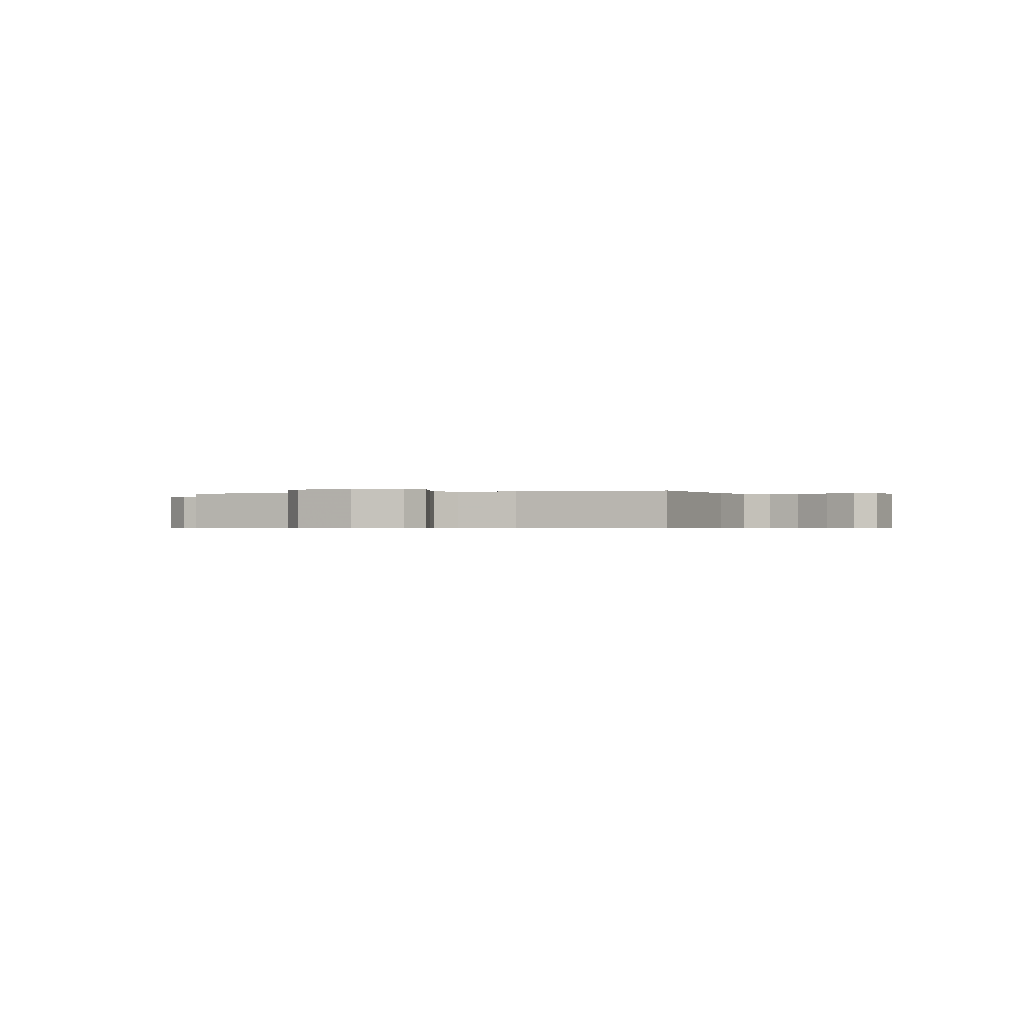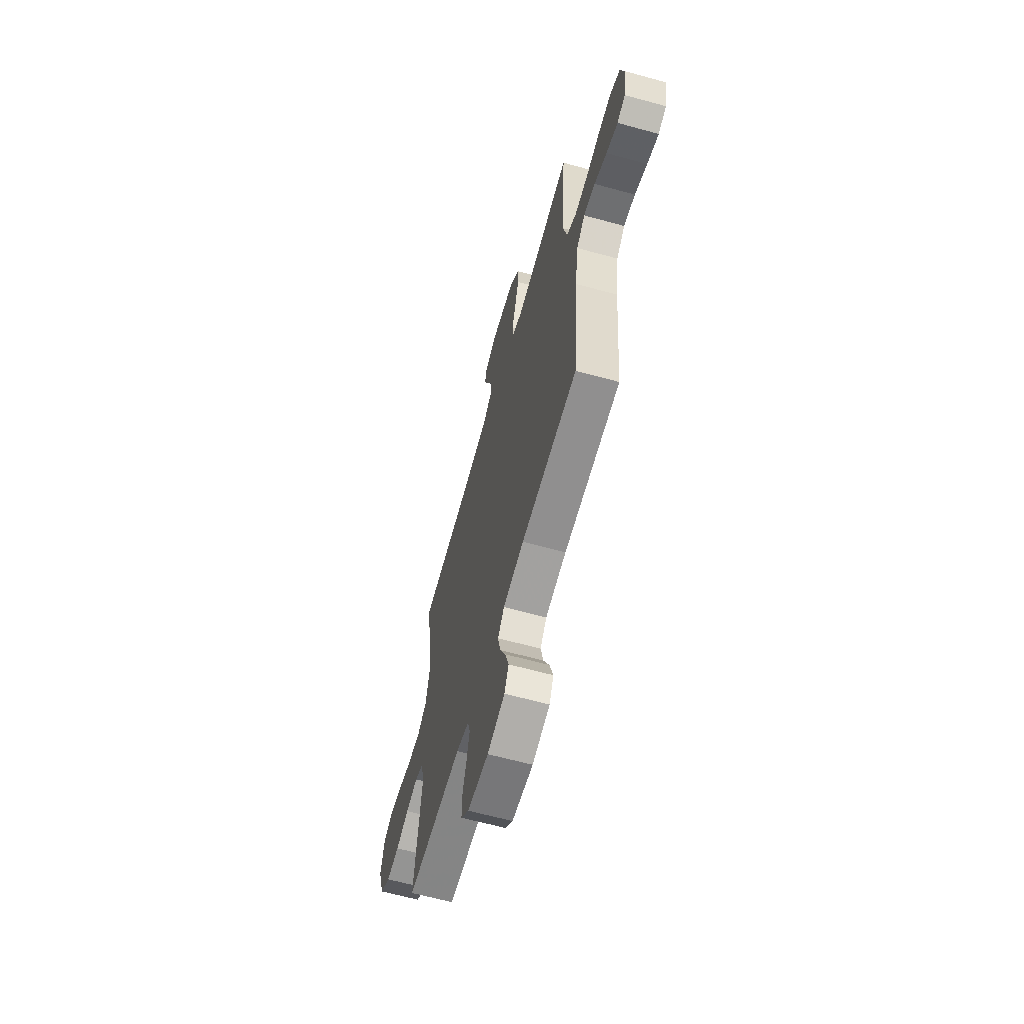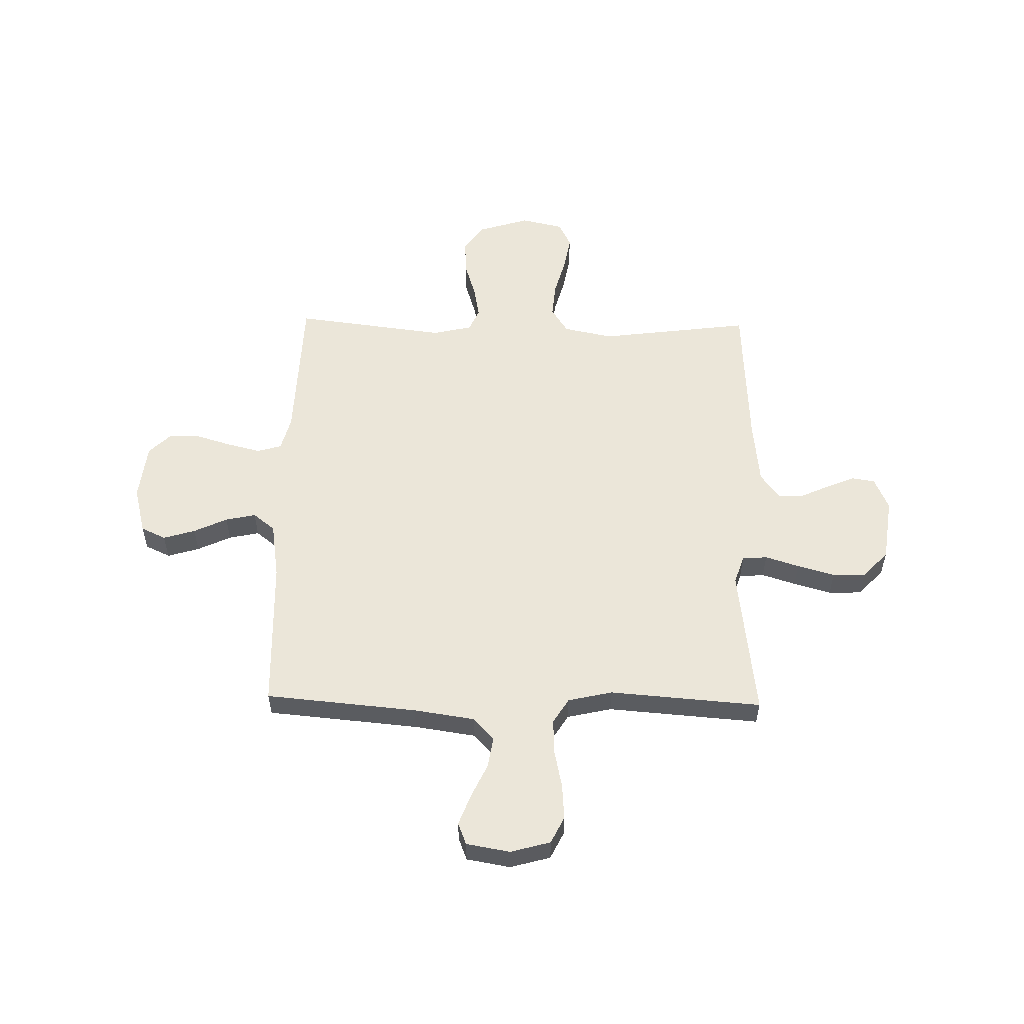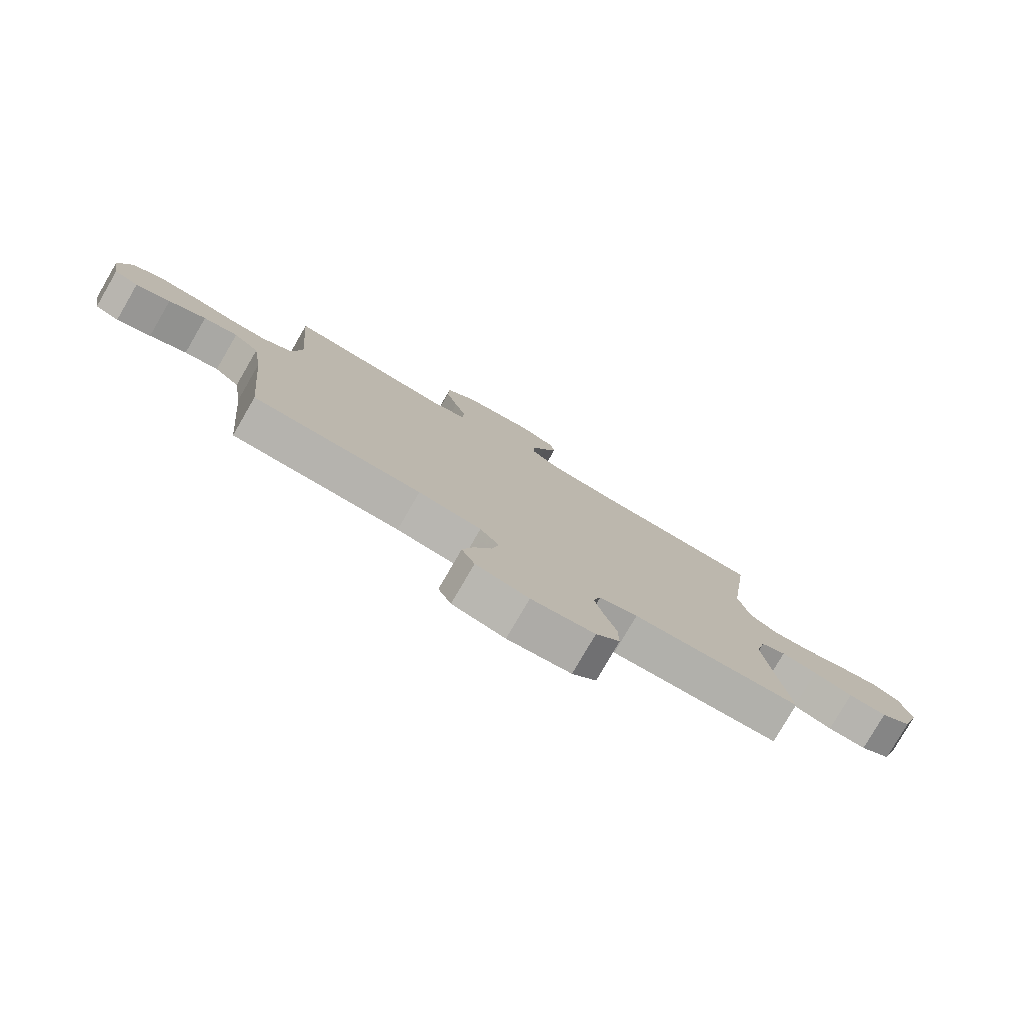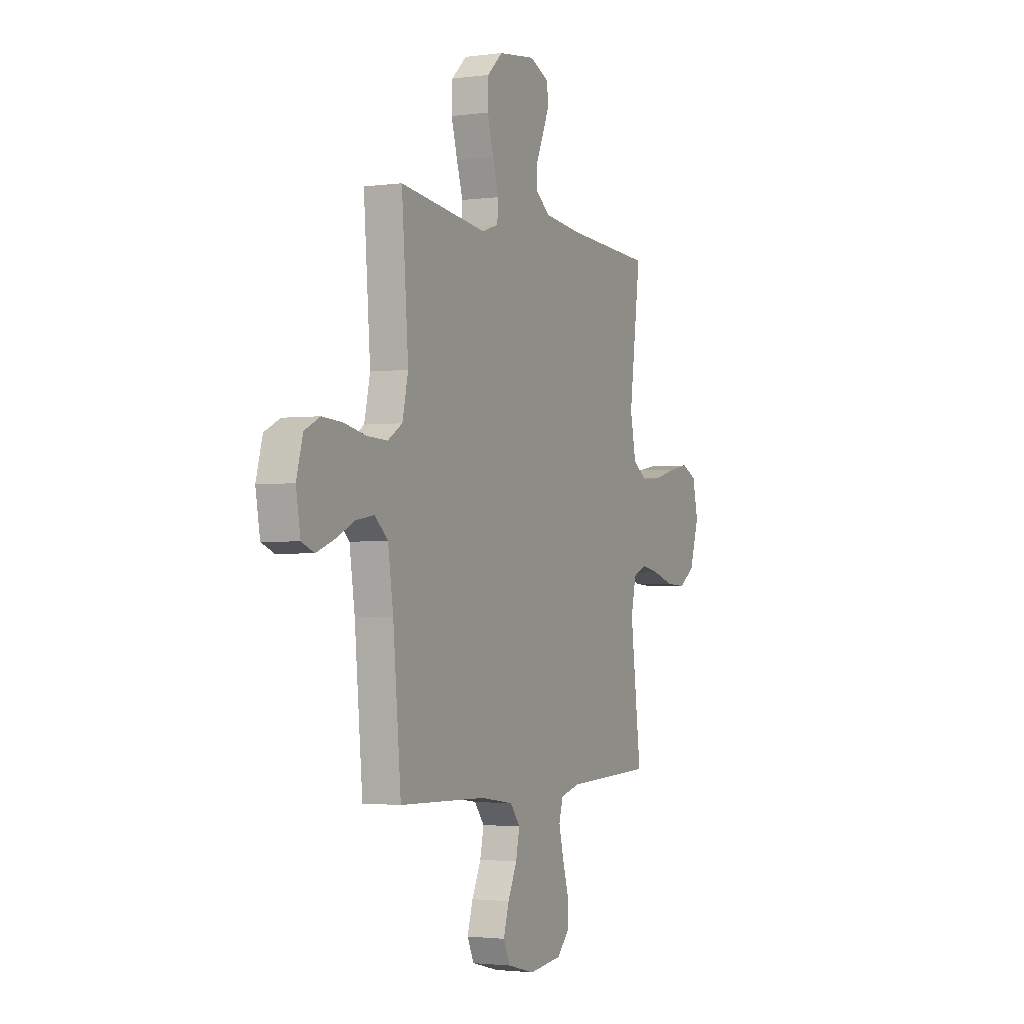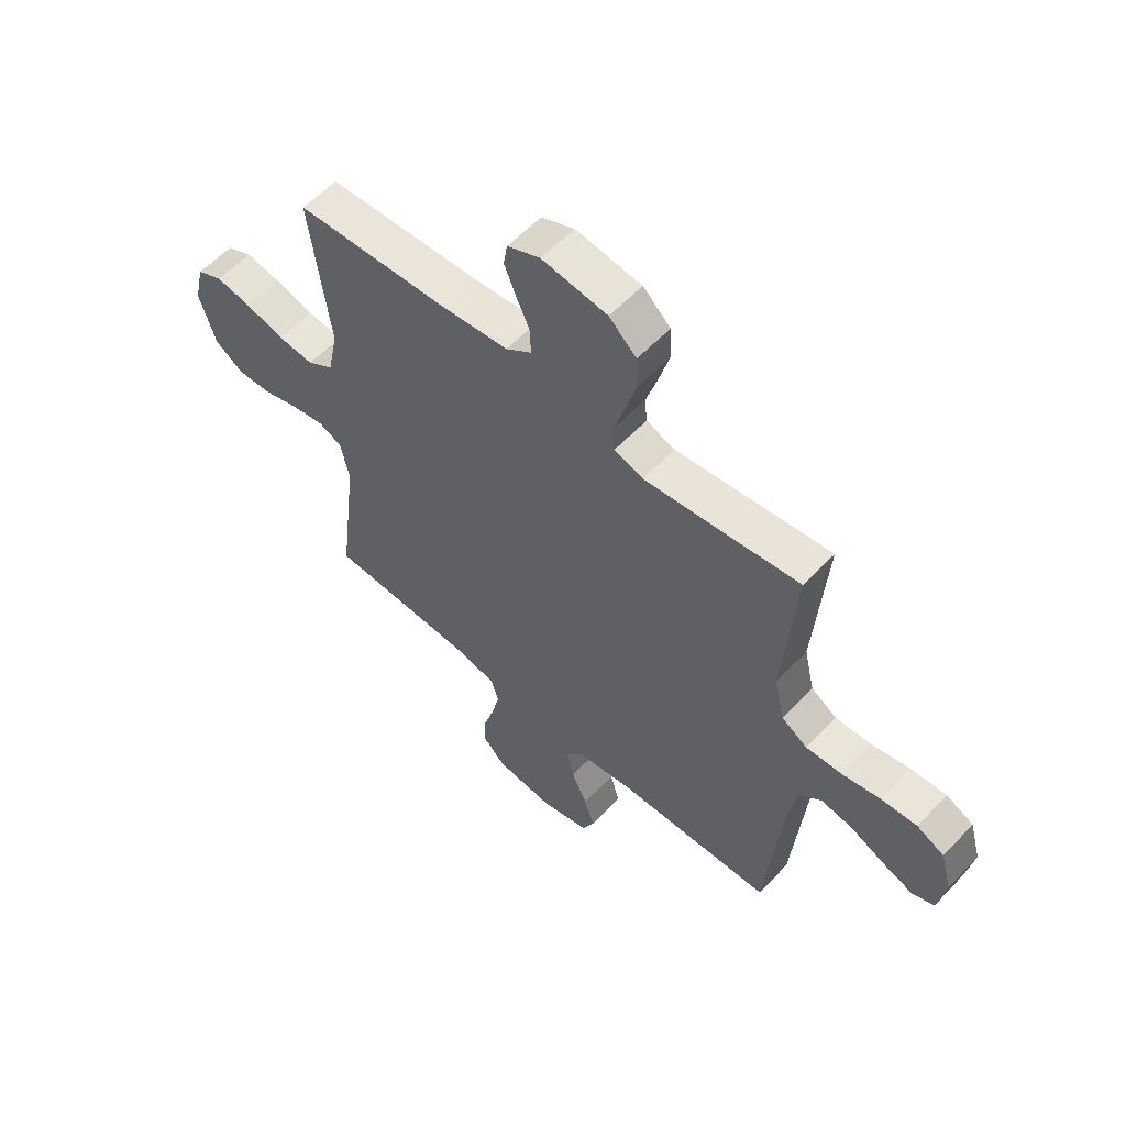
<metadata>
{"format":"obj","ext":"obj","renderer":"f3d","projection":"perspective","resolution":1024,"background":"white","views":[{"elev":-0.5,"azim":-159.8,"up":"+Y"},{"elev":-63.7,"azim":-105.5,"up":"+Z"},{"elev":55.4,"azim":-88.8,"up":"+Y"},{"elev":-79.3,"azim":-30.1,"up":"+Z"},{"elev":-2.2,"azim":-64.7,"up":"+Z"},{"elev":57.9,"azim":-137.2,"up":"+Z"}]}
</metadata>
<code>
v 0.5 0.07 -0.5
v 0.2 0.07 -0.511
v 0.132 0.07 -0.529
v 0.118 0.07 -0.577
v 0.134 0.07 -0.642
v 0.155 0.07 -0.712
v 0.156 0.07 -0.774
v 0.113 0.07 -0.818
v 0 0.07 -0.831
v -0.094 0.07 -0.807
v -0.117 0.07 -0.758
v -0.098 0.07 -0.695
v -0.067 0.07 -0.629
v -0.054 0.07 -0.569
v -0.088 0.07 -0.526
v -0.2 0.07 -0.509
v -0.5 0.07 -0.5
v -0.527 0.07 -0.2
v -0.545 0.07 -0.079
v -0.59 0.07 -0.039
v -0.651 0.07 -0.049
v -0.717 0.07 -0.08
v -0.778 0.07 -0.103
v -0.821 0.07 -0.086
v -0.836 0.07 0
v -0.814 0.07 0.079
v -0.761 0.07 0.105
v -0.691 0.07 0.1
v -0.616 0.07 0.084
v -0.547 0.07 0.081
v -0.497 0.07 0.112
v -0.477 0.07 0.2
v -0.5 0.07 0.5
v -0.2 0.07 0.463
v -0.144 0.07 0.482
v -0.14 0.07 0.531
v -0.161 0.07 0.598
v -0.182 0.07 0.672
v -0.18 0.07 0.738
v -0.127 0.07 0.787
v 0 0.07 0.804
v 0.064 0.07 0.776
v 0.071 0.07 0.731
v 0.048 0.07 0.675
v 0.022 0.07 0.618
v 0.021 0.07 0.567
v 0.071 0.07 0.53
v 0.2 0.07 0.516
v 0.5 0.07 0.5
v 0.461 0.07 0.2
v 0.481 0.07 0.102
v 0.532 0.07 0.069
v 0.602 0.07 0.075
v 0.678 0.07 0.096
v 0.747 0.07 0.108
v 0.797 0.07 0.084
v 0.816 0.07 0
v 0.784 0.07 -0.103
v 0.729 0.07 -0.14
v 0.66 0.07 -0.136
v 0.59 0.07 -0.114
v 0.526 0.07 -0.102
v 0.481 0.07 -0.122
v 0.463 0.07 -0.2
v 0.5 0 -0.5
v 0.2 0 -0.511
v 0.132 0 -0.529
v 0.118 0 -0.577
v 0.134 0 -0.642
v 0.155 0 -0.712
v 0.156 0 -0.774
v 0.113 0 -0.818
v 0 0 -0.831
v -0.094 0 -0.807
v -0.117 0 -0.758
v -0.098 0 -0.695
v -0.067 0 -0.629
v -0.054 0 -0.569
v -0.088 0 -0.526
v -0.2 0 -0.509
v -0.5 0 -0.5
v -0.527 0 -0.2
v -0.545 0 -0.079
v -0.59 0 -0.039
v -0.651 0 -0.049
v -0.717 0 -0.08
v -0.778 0 -0.103
v -0.821 0 -0.086
v -0.836 0 0
v -0.814 0 0.079
v -0.761 0 0.105
v -0.691 0 0.1
v -0.616 0 0.084
v -0.547 0 0.081
v -0.497 0 0.112
v -0.477 0 0.2
v -0.5 0 0.5
v -0.2 0 0.463
v -0.144 0 0.482
v -0.14 0 0.531
v -0.161 0 0.598
v -0.182 0 0.672
v -0.18 0 0.738
v -0.127 0 0.787
v 0 0 0.804
v 0.064 0 0.776
v 0.071 0 0.731
v 0.048 0 0.675
v 0.022 0 0.618
v 0.021 0 0.567
v 0.071 0 0.53
v 0.2 0 0.516
v 0.5 0 0.5
v 0.461 0 0.2
v 0.481 0 0.102
v 0.532 0 0.069
v 0.602 0 0.075
v 0.678 0 0.096
v 0.747 0 0.108
v 0.797 0 0.084
v 0.816 0 0
v 0.784 0 -0.103
v 0.729 0 -0.14
v 0.66 0 -0.136
v 0.59 0 -0.114
v 0.526 0 -0.102
v 0.481 0 -0.122
v 0.463 0 -0.2
f 59 60 61
f 58 59 61
f 57 58 61
f 56 57 61
f 55 56 61
f 54 55 61
f 53 54 61
f 52 53 61 62
f 51 52 62 63
f 48 49 50
f 51 63 64
f 50 51 64
f 48 50 64
f 47 48 64
f 43 44 45
f 42 43 45
f 41 42 45
f 40 41 45
f 39 40 45
f 38 39 45
f 37 38 45
f 36 37 45
f 35 36 45 46
f 32 33 34
f 31 32 34 35
f 27 28 29
f 26 27 29
f 25 26 29
f 24 25 29
f 23 24 29
f 22 23 29
f 21 22 29
f 20 21 29 30
f 19 20 30 31
f 16 17 18
f 46 47 64
f 35 46 64
f 31 35 64
f 19 31 64
f 18 19 64
f 16 18 64
f 15 16 64
f 11 12 13
f 10 11 13
f 9 10 13
f 8 9 13
f 7 8 13
f 6 7 13
f 5 6 13
f 64 1 2
f 64 2 3
f 15 64 3
f 14 15 3
f 4 5 13 14
f 3 4 14
f 125 124 123
f 125 123 122
f 125 122 121
f 125 121 120
f 125 120 119
f 125 119 118
f 125 118 117
f 126 125 117 116
f 127 126 116 115
f 114 113 112
f 128 127 115
f 128 115 114
f 128 114 112
f 128 112 111
f 109 108 107
f 109 107 106
f 109 106 105
f 109 105 104
f 109 104 103
f 109 103 102
f 109 102 101
f 109 101 100
f 110 109 100 99
f 98 97 96
f 99 98 96 95
f 93 92 91
f 93 91 90
f 93 90 89
f 93 89 88
f 93 88 87
f 93 87 86
f 93 86 85
f 94 93 85 84
f 95 94 84 83
f 82 81 80
f 128 111 110
f 128 110 99
f 128 99 95
f 128 95 83
f 128 83 82
f 128 82 80
f 128 80 79
f 77 76 75
f 77 75 74
f 77 74 73
f 77 73 72
f 77 72 71
f 77 71 70
f 77 70 69
f 66 65 128
f 67 66 128
f 67 128 79
f 67 79 78
f 78 77 69 68
f 78 68 67
f 1 65 66 2
f 2 66 67 3
f 3 67 68 4
f 4 68 69 5
f 5 69 70 6
f 6 70 71 7
f 7 71 72 8
f 8 72 73 9
f 9 73 74 10
f 10 74 75 11
f 11 75 76 12
f 12 76 77 13
f 13 77 78 14
f 14 78 79 15
f 15 79 80 16
f 16 80 81 17
f 17 81 82 18
f 18 82 83 19
f 19 83 84 20
f 20 84 85 21
f 21 85 86 22
f 22 86 87 23
f 23 87 88 24
f 24 88 89 25
f 25 89 90 26
f 26 90 91 27
f 27 91 92 28
f 28 92 93 29
f 29 93 94 30
f 30 94 95 31
f 31 95 96 32
f 32 96 97 33
f 33 97 98 34
f 34 98 99 35
f 35 99 100 36
f 36 100 101 37
f 37 101 102 38
f 38 102 103 39
f 39 103 104 40
f 40 104 105 41
f 41 105 106 42
f 42 106 107 43
f 43 107 108 44
f 44 108 109 45
f 45 109 110 46
f 46 110 111 47
f 47 111 112 48
f 48 112 113 49
f 49 113 114 50
f 50 114 115 51
f 51 115 116 52
f 52 116 117 53
f 53 117 118 54
f 54 118 119 55
f 55 119 120 56
f 56 120 121 57
f 57 121 122 58
f 58 122 123 59
f 59 123 124 60
f 60 124 125 61
f 61 125 126 62
f 62 126 127 63
f 63 127 128 64
f 64 128 65 1

</code>
